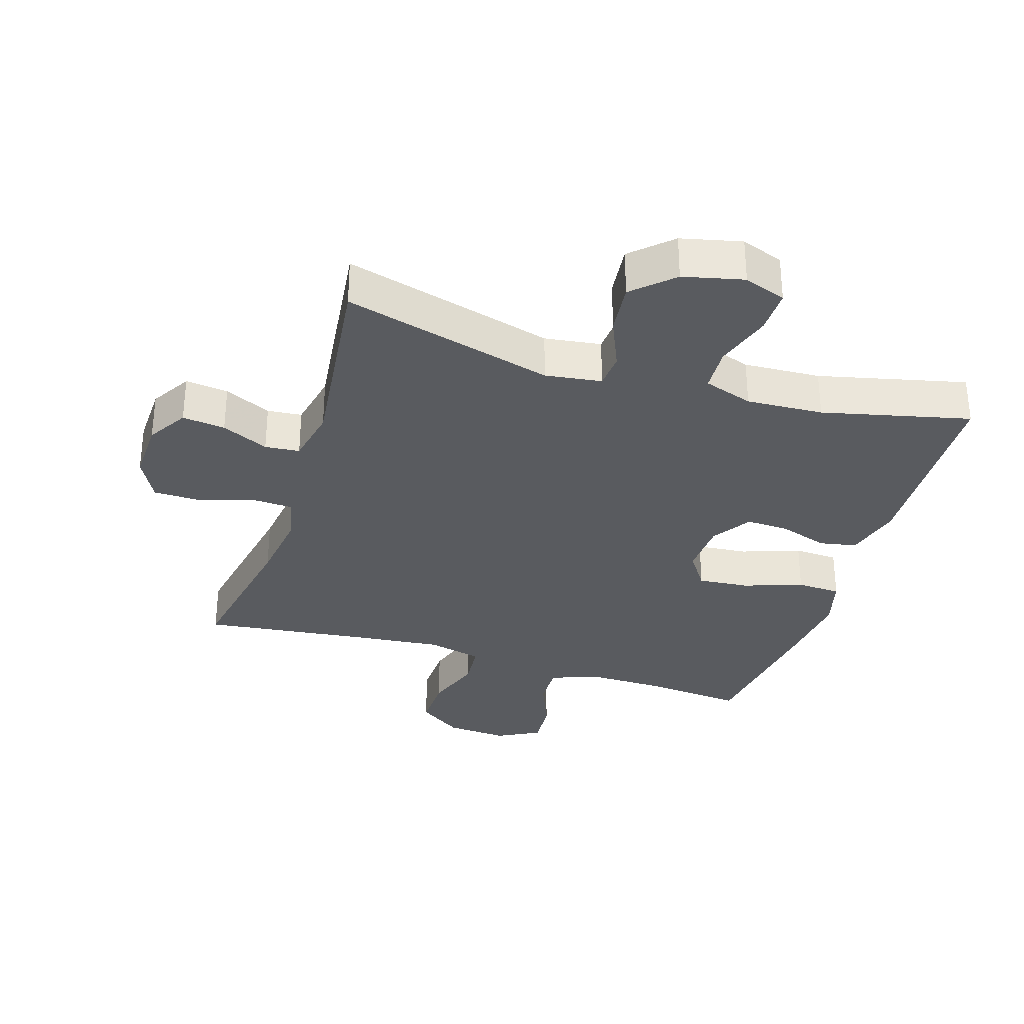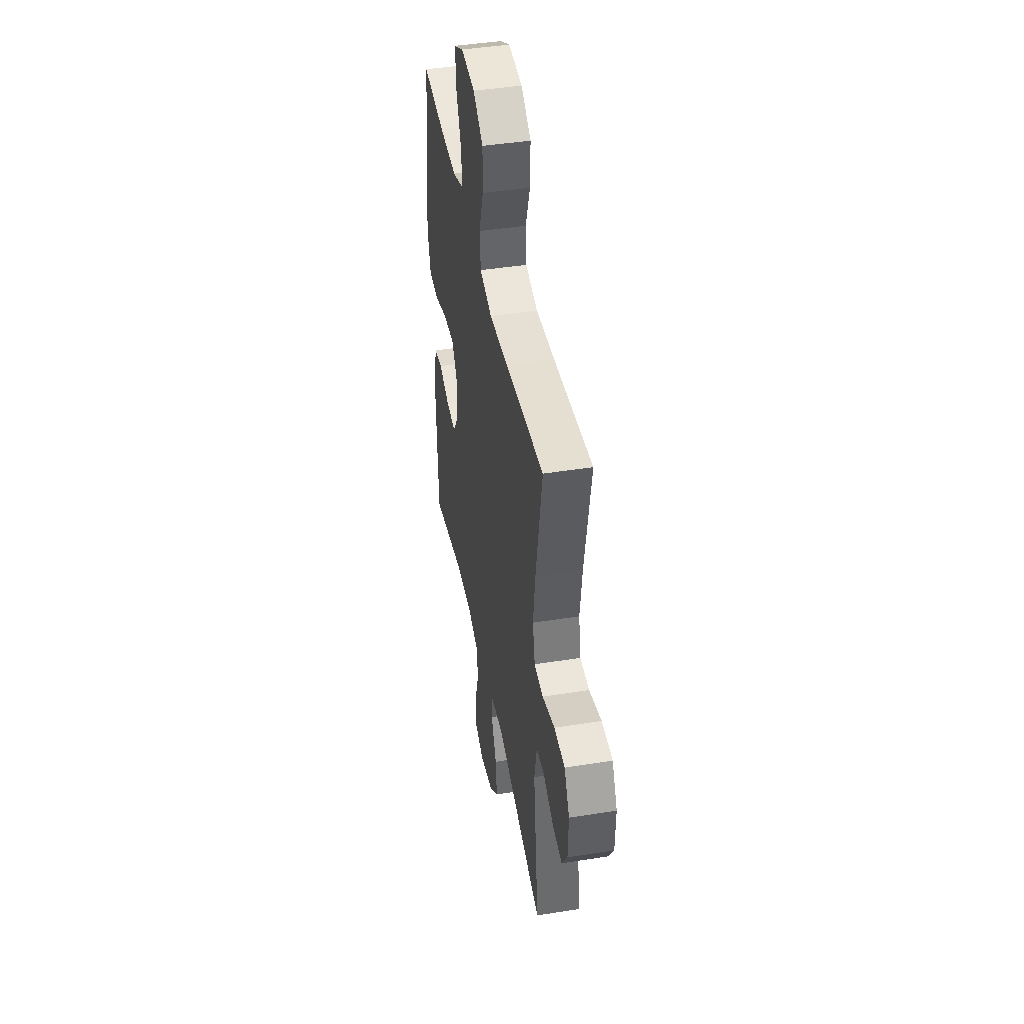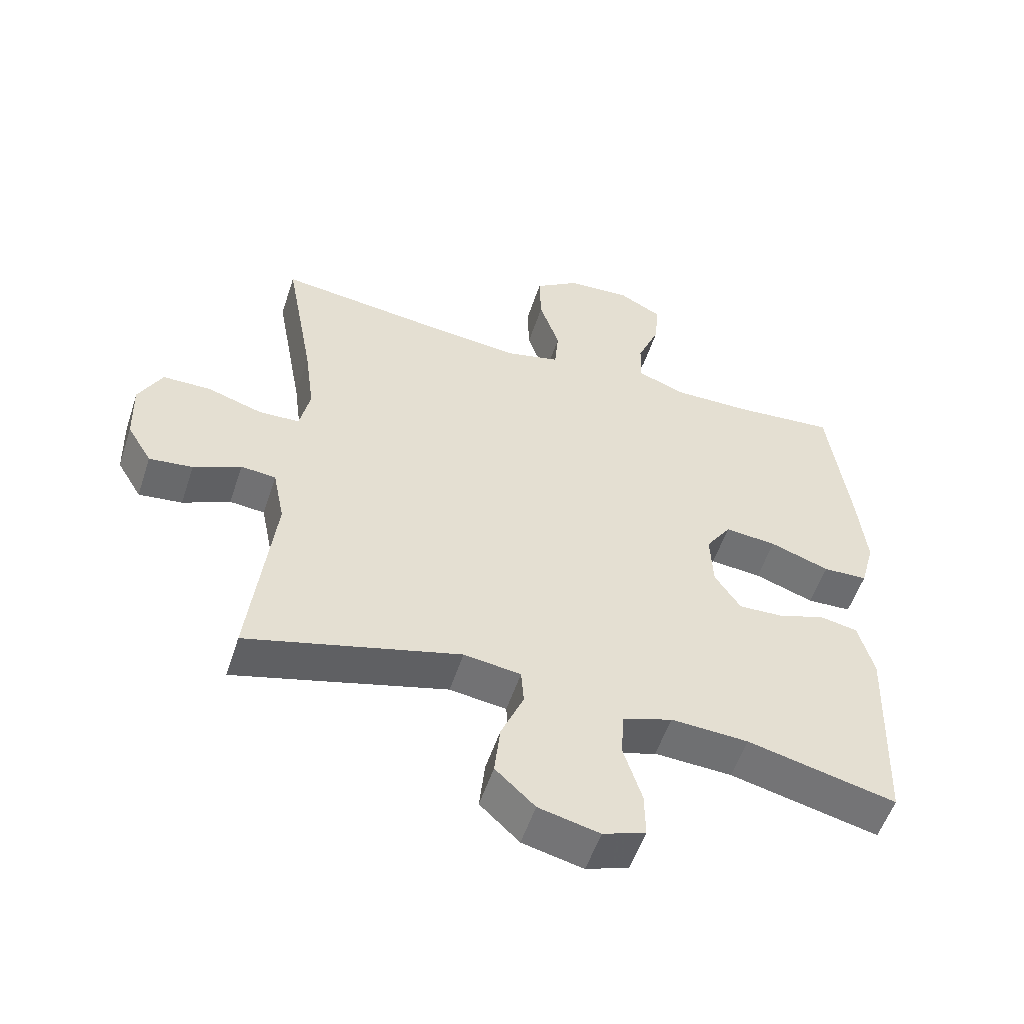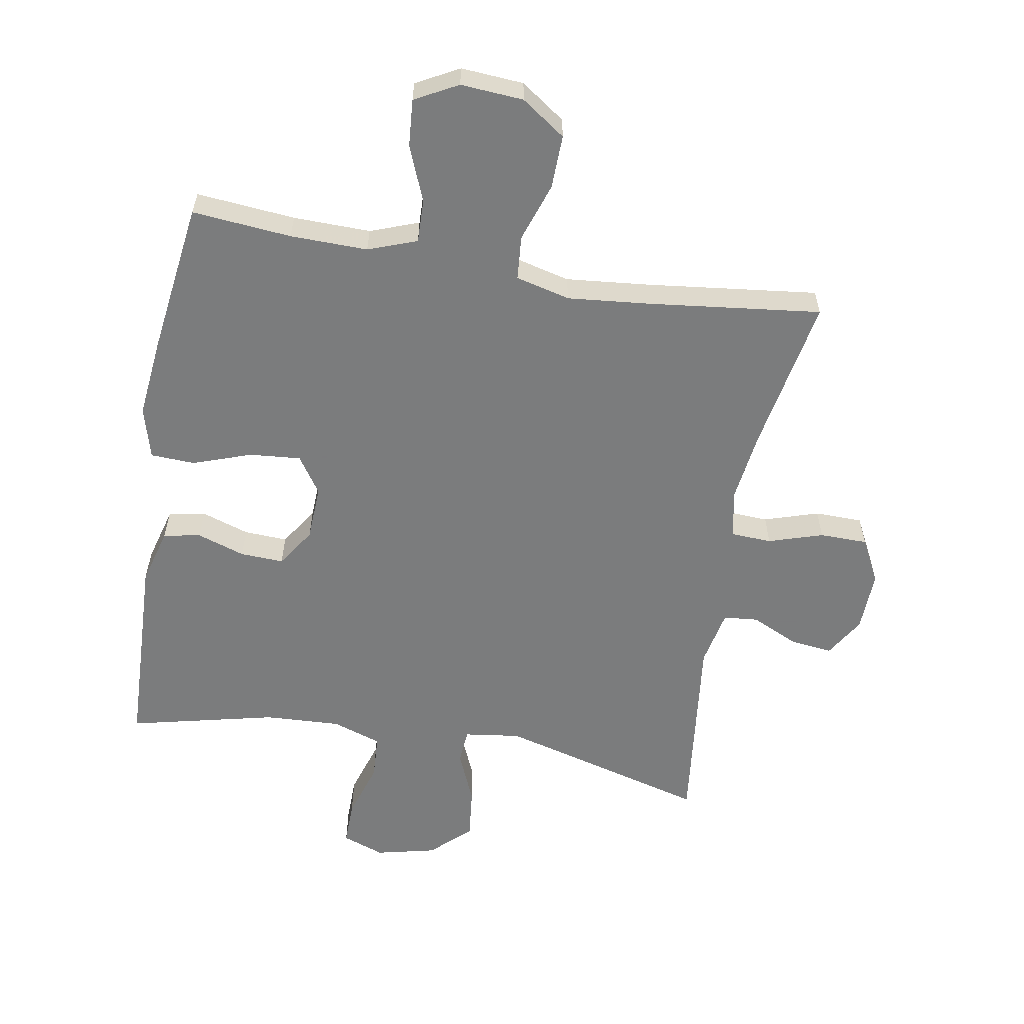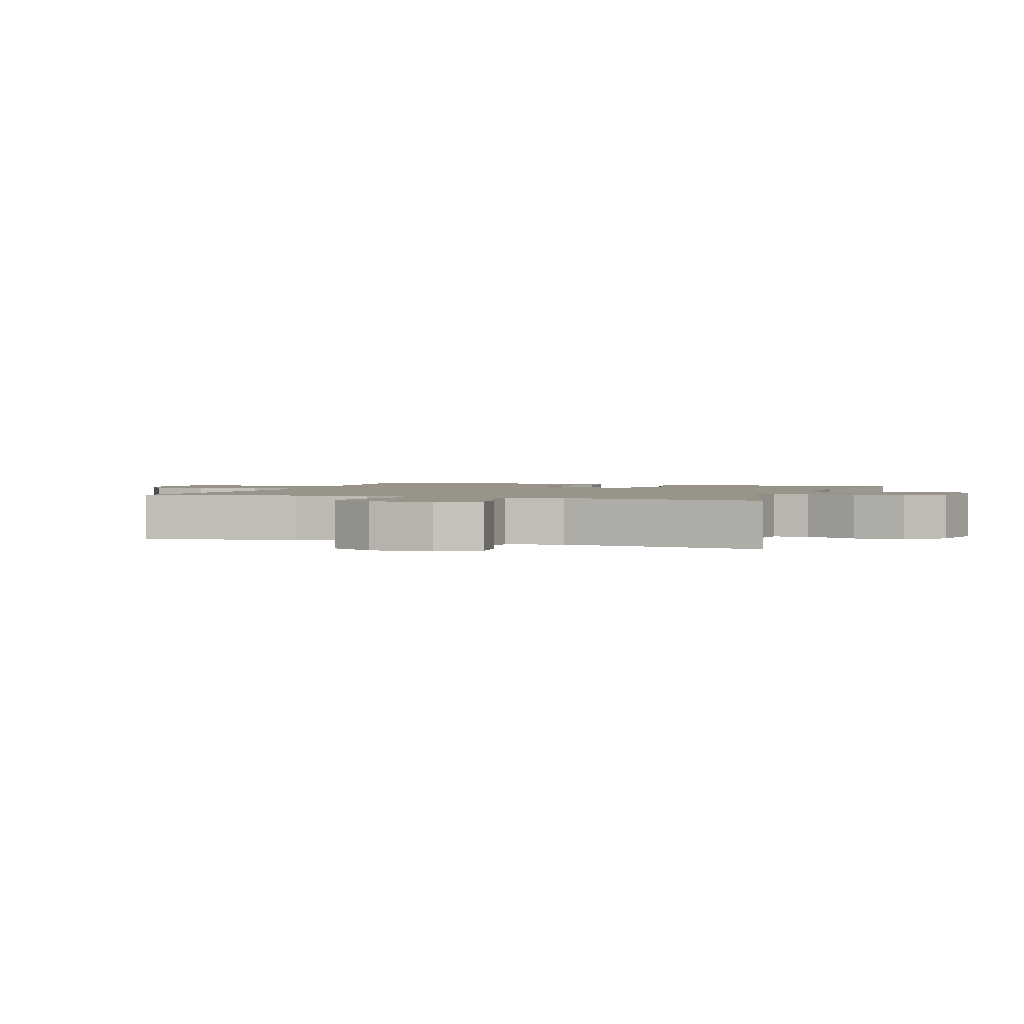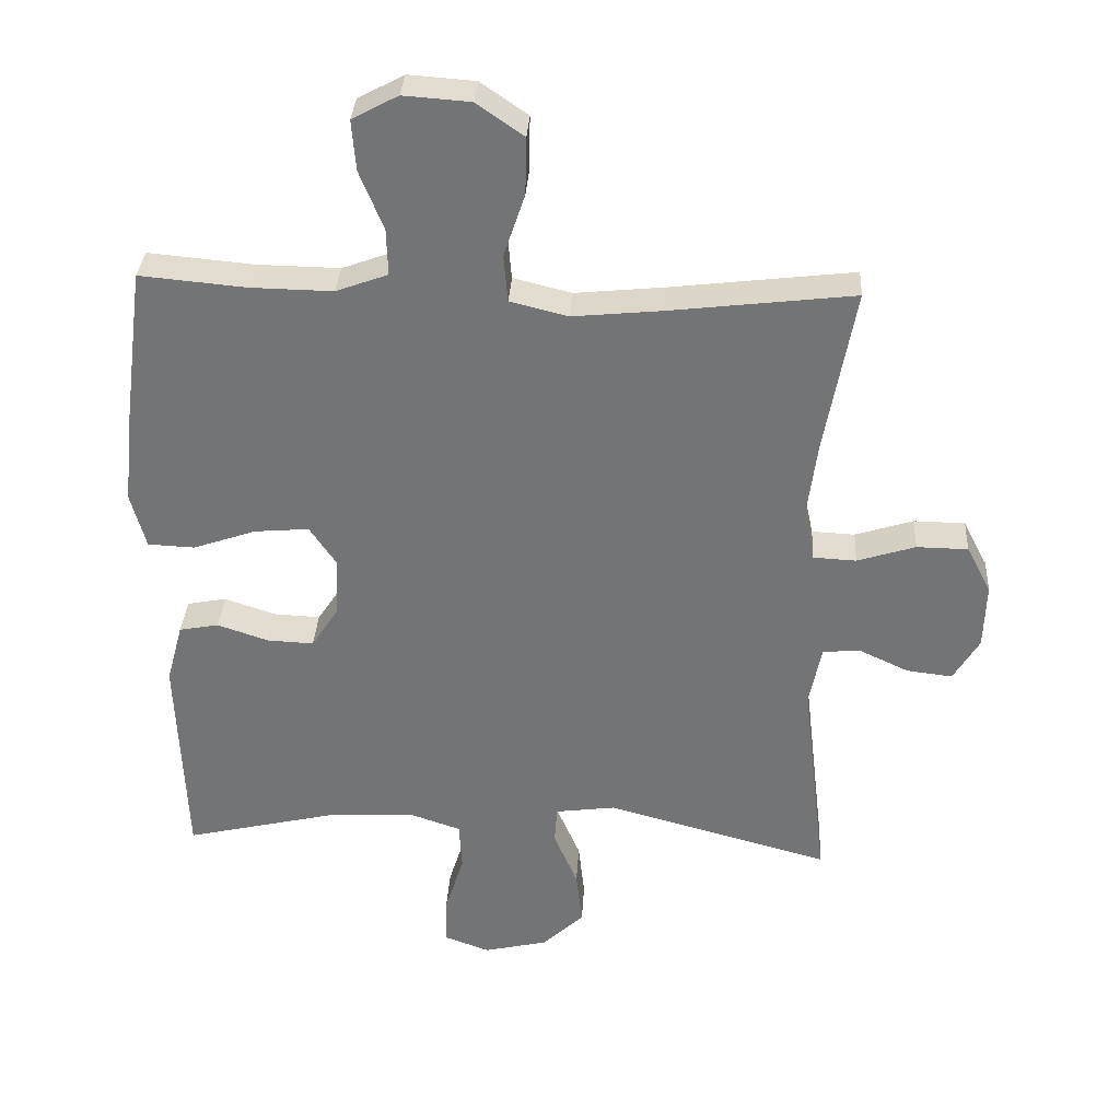
<metadata>
{"format":"obj","ext":"obj","renderer":"f3d","projection":"perspective","resolution":1024,"background":"white","views":[{"elev":-32.2,"azim":162.6,"up":"+Y"},{"elev":44.0,"azim":79.4,"up":"+Z"},{"elev":-54.3,"azim":161.9,"up":"+Z"},{"elev":-58.6,"azim":-9.9,"up":"+Y"},{"elev":1.9,"azim":109.2,"up":"+Y"},{"elev":33.5,"azim":3.4,"up":"+Z"}]}
</metadata>
<code>
v -0.5 0.07 0.5
v -0.345 0.07 0.486
v -0.224 0.07 0.484
v -0.148 0.07 0.512
v -0.15 0.07 0.58
v -0.185 0.07 0.666
v -0.191 0.07 0.74
v -0.124 0.07 0.776
v -0.026 0.07 0.769
v 0.043 0.07 0.721
v 0.041 0.07 0.637
v 0.01 0.07 0.545
v 0.016 0.07 0.476
v 0.101 0.07 0.455
v 0.232 0.07 0.468
v 0.5 0.07 0.5
v 0.456 0.07 0.258
v 0.441 0.07 0.144
v 0.457 0.07 0.07
v 0.52 0.07 0.067
v 0.605 0.07 0.094
v 0.68 0.07 0.093
v 0.716 0.07 0.024
v 0.713 0.07 -0.072
v 0.675 0.07 -0.135
v 0.608 0.07 -0.127
v 0.535 0.07 -0.093
v 0.481 0.07 -0.098
v 0.463 0.07 -0.187
v 0.5 0.07 -0.5
v 0.171 0.07 -0.411
v 0.083 0.07 -0.423
v 0.079 0.07 -0.478
v 0.114 0.07 -0.56
v 0.123 0.07 -0.641
v 0.062 0.07 -0.698
v -0.032 0.07 -0.72
v -0.098 0.07 -0.696
v -0.097 0.07 -0.626
v -0.069 0.07 -0.537
v -0.073 0.07 -0.466
v -0.15 0.07 -0.44
v -0.27 0.07 -0.446
v -0.5 0.07 -0.5
v -0.512 0.07 -0.186
v -0.488 0.07 -0.098
v -0.43 0.07 -0.087
v -0.355 0.07 -0.112
v -0.287 0.07 -0.115
v -0.247 0.07 -0.054
v -0.243 0.07 0.033
v -0.282 0.07 0.091
v -0.362 0.07 0.084
v -0.454 0.07 0.052
v -0.523 0.07 0.055
v -0.545 0.07 0.136
v -0.532 0.07 0.26
v -0.5 0 0.5
v -0.345 0 0.486
v -0.224 0 0.484
v -0.148 0 0.512
v -0.15 0 0.58
v -0.185 0 0.666
v -0.191 0 0.74
v -0.124 0 0.776
v -0.026 0 0.769
v 0.043 0 0.721
v 0.041 0 0.637
v 0.01 0 0.545
v 0.016 0 0.476
v 0.101 0 0.455
v 0.232 0 0.468
v 0.5 0 0.5
v 0.456 0 0.258
v 0.441 0 0.144
v 0.457 0 0.07
v 0.52 0 0.067
v 0.605 0 0.094
v 0.68 0 0.093
v 0.716 0 0.024
v 0.713 0 -0.072
v 0.675 0 -0.135
v 0.608 0 -0.127
v 0.535 0 -0.093
v 0.481 0 -0.098
v 0.463 0 -0.187
v 0.5 0 -0.5
v 0.171 0 -0.411
v 0.083 0 -0.423
v 0.079 0 -0.478
v 0.114 0 -0.56
v 0.123 0 -0.641
v 0.062 0 -0.698
v -0.032 0 -0.72
v -0.098 0 -0.696
v -0.097 0 -0.626
v -0.069 0 -0.537
v -0.073 0 -0.466
v -0.15 0 -0.44
v -0.27 0 -0.446
v -0.5 0 -0.5
v -0.512 0 -0.186
v -0.488 0 -0.098
v -0.43 0 -0.087
v -0.355 0 -0.112
v -0.287 0 -0.115
v -0.247 0 -0.054
v -0.243 0 0.033
v -0.282 0 0.091
v -0.362 0 0.084
v -0.454 0 0.052
v -0.523 0 0.055
v -0.545 0 0.136
v -0.532 0 0.26
f 57 1 2
f 56 57 2
f 55 56 2
f 54 55 2
f 53 54 2
f 52 53 2 3
f 51 52 3 4
f 50 51 4
f 46 47 48
f 45 46 48
f 44 45 48
f 43 44 48
f 42 43 48 49
f 41 42 49 50
f 38 39 40
f 37 38 40
f 36 37 40
f 35 36 40
f 34 35 40
f 33 34 40
f 32 33 40 41
f 29 30 31
f 28 29 31 32
f 25 26 27
f 24 25 27
f 23 24 27
f 22 23 27
f 21 22 27
f 20 21 27
f 19 20 27 28
f 41 50 4
f 32 41 4
f 28 32 4
f 19 28 4
f 18 19 4
f 10 11 12
f 9 10 12
f 8 9 12
f 7 8 12
f 6 7 12
f 5 6 12
f 5 12 13
f 4 5 13
f 4 13 14
f 18 4 14
f 17 18 14
f 17 14 15
f 15 16 17
f 59 58 114
f 59 114 113
f 59 113 112
f 59 112 111
f 59 111 110
f 60 59 110 109
f 61 60 109 108
f 61 108 107
f 105 104 103
f 105 103 102
f 105 102 101
f 105 101 100
f 106 105 100 99
f 107 106 99 98
f 97 96 95
f 97 95 94
f 97 94 93
f 97 93 92
f 97 92 91
f 97 91 90
f 98 97 90 89
f 88 87 86
f 89 88 86 85
f 84 83 82
f 84 82 81
f 84 81 80
f 84 80 79
f 84 79 78
f 84 78 77
f 85 84 77 76
f 61 107 98
f 61 98 89
f 61 89 85
f 61 85 76
f 61 76 75
f 69 68 67
f 69 67 66
f 69 66 65
f 69 65 64
f 69 64 63
f 69 63 62
f 70 69 62
f 70 62 61
f 71 70 61
f 71 61 75
f 71 75 74
f 72 71 74
f 74 73 72
f 1 58 59 2
f 2 59 60 3
f 3 60 61 4
f 4 61 62 5
f 5 62 63 6
f 6 63 64 7
f 7 64 65 8
f 8 65 66 9
f 9 66 67 10
f 10 67 68 11
f 11 68 69 12
f 12 69 70 13
f 13 70 71 14
f 14 71 72 15
f 15 72 73 16
f 16 73 74 17
f 17 74 75 18
f 18 75 76 19
f 19 76 77 20
f 20 77 78 21
f 21 78 79 22
f 22 79 80 23
f 23 80 81 24
f 24 81 82 25
f 25 82 83 26
f 26 83 84 27
f 27 84 85 28
f 28 85 86 29
f 29 86 87 30
f 30 87 88 31
f 31 88 89 32
f 32 89 90 33
f 33 90 91 34
f 34 91 92 35
f 35 92 93 36
f 36 93 94 37
f 37 94 95 38
f 38 95 96 39
f 39 96 97 40
f 40 97 98 41
f 41 98 99 42
f 42 99 100 43
f 43 100 101 44
f 44 101 102 45
f 45 102 103 46
f 46 103 104 47
f 47 104 105 48
f 48 105 106 49
f 49 106 107 50
f 50 107 108 51
f 51 108 109 52
f 52 109 110 53
f 53 110 111 54
f 54 111 112 55
f 55 112 113 56
f 56 113 114 57
f 57 114 58 1

</code>
